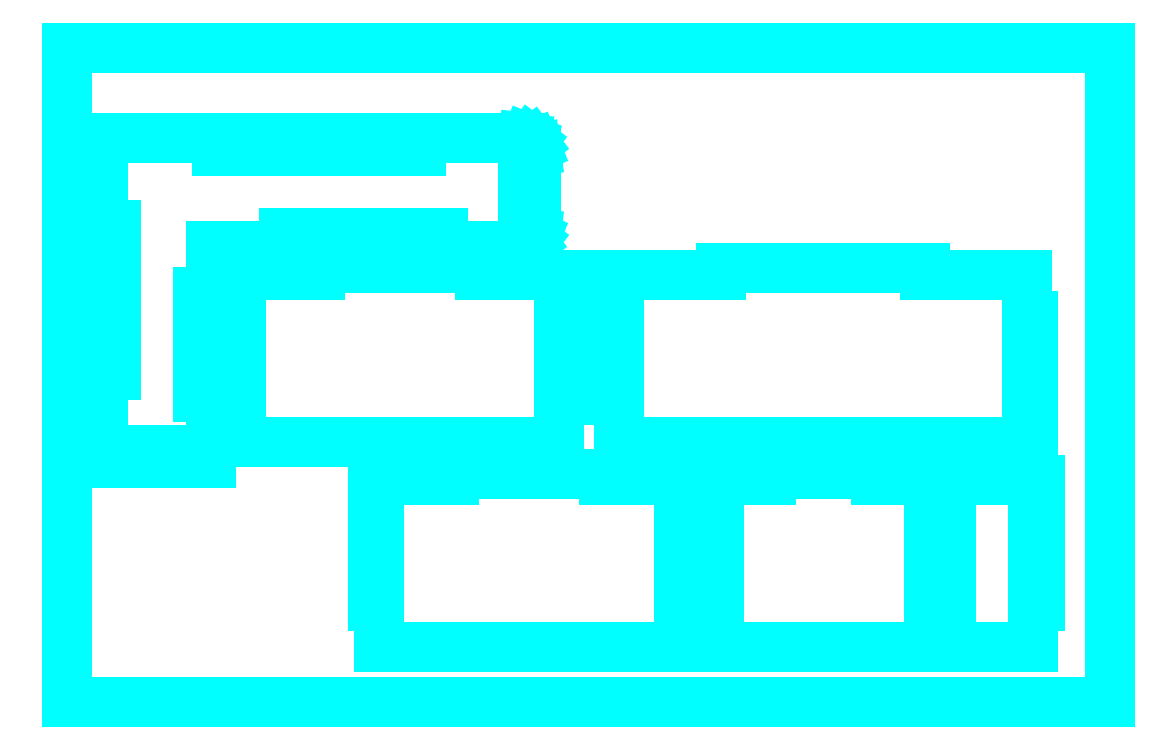
<metadata>
{"format":"dxf","ext":"dxf","renderer":"ezdxf+matplotlib","layout":"modelspace","background":"white","min_lineweight":24,"dpi":150}
</metadata>
<code>
0
SECTION
2
ENTITIES
0
LINE
8
Calque 1
10
171.4
20
128.9
30
0
11
-19.62
21
128.9
31
0
0
LINE
8
Calque 1
10
-19.62
20
128.9
30
0
11
-19.62
21
148.1
31
0
0
LINE
8
Calque 1
10
-19.62
20
148.1
30
0
11
-22.62
21
148.1
31
0
0
LINE
8
Calque 1
10
-22.62
20
148.1
30
0
11
-22.62
21
167.4
31
0
0
LINE
8
Calque 1
10
-22.62
20
167.4
30
0
11
-19.62
21
167.4
31
0
0
LINE
8
Calque 1
10
-19.62
20
167.4
30
0
11
-19.62
21
186.6
31
0
0
LINE
8
Calque 1
10
-19.62
20
186.6
30
0
11
-22.62
21
186.6
31
0
0
LINE
8
Calque 1
10
-22.62
20
186.6
30
0
11
-22.62
21
205.9
31
0
0
LINE
8
Calque 1
10
-22.62
20
205.9
30
0
11
27.38
21
205.9
31
0
0
LINE
8
Calque 1
10
27.38
20
205.9
30
0
11
27.38
21
208.9
31
0
0
LINE
8
Calque 1
10
27.38
20
208.9
30
0
11
121.4
21
208.9
31
0
0
LINE
8
Calque 1
10
121.4
20
208.9
30
0
11
121.4
21
205.9
31
0
0
LINE
8
Calque 1
10
121.4
20
205.9
30
0
11
168.4
21
205.9
31
0
0
LINE
8
Calque 1
10
168.4
20
205.9
30
0
11
168.4
21
186.6
31
0
0
LINE
8
Calque 1
10
168.4
20
186.6
30
0
11
171.4
21
186.6
31
0
0
LINE
8
Calque 1
10
171.4
20
186.6
30
0
11
171.4
21
167.4
31
0
0
LINE
8
Calque 1
10
171.4
20
167.4
30
0
11
168.4
21
167.4
31
0
0
LINE
8
Calque 1
10
168.4
20
167.4
30
0
11
168.4
21
148.1
31
0
0
LINE
8
Calque 1
10
168.4
20
148.1
30
0
11
171.4
21
148.1
31
0
0
LINE
8
Calque 1
10
171.4
20
148.1
30
0
11
171.4
21
128.9
31
0
0
LINE
8
Calque 1
10
171.4
20
34.01
30
0
11
130.4
21
34.01
31
0
0
LINE
8
Calque 1
10
130.4
20
34.01
30
0
11
130.4
21
53.26
31
0
0
LINE
8
Calque 1
10
130.4
20
53.26
30
0
11
133.4
21
53.26
31
0
0
LINE
8
Calque 1
10
133.4
20
53.26
30
0
11
133.4
21
72.51
31
0
0
LINE
8
Calque 1
10
133.4
20
72.51
30
0
11
130.4
21
72.51
31
0
0
LINE
8
Calque 1
10
130.4
20
72.51
30
0
11
130.4
21
91.76
31
0
0
LINE
8
Calque 1
10
130.4
20
91.76
30
0
11
133.4
21
91.76
31
0
0
LINE
8
Calque 1
10
133.4
20
91.76
30
0
11
133.4
21
111
31
0
0
LINE
8
Calque 1
10
133.4
20
111
30
0
11
142.9
21
111
31
0
0
LINE
8
Calque 1
10
142.9
20
111
30
0
11
142.9
21
114
31
0
0
LINE
8
Calque 1
10
142.9
20
114
30
0
11
161.9
21
114
31
0
0
LINE
8
Calque 1
10
161.9
20
114
30
0
11
161.9
21
111
31
0
0
LINE
8
Calque 1
10
161.9
20
111
30
0
11
174.4
21
111
31
0
0
LINE
8
Calque 1
10
174.4
20
111
30
0
11
174.4
21
91.76
31
0
0
LINE
8
Calque 1
10
174.4
20
91.76
30
0
11
171.4
21
91.76
31
0
0
LINE
8
Calque 1
10
171.4
20
91.76
30
0
11
171.4
21
72.51
31
0
0
LINE
8
Calque 1
10
171.4
20
72.51
30
0
11
174.4
21
72.51
31
0
0
LINE
8
Calque 1
10
174.4
20
72.51
30
0
11
174.4
21
53.26
31
0
0
LINE
8
Calque 1
10
174.4
20
53.26
30
0
11
171.4
21
53.26
31
0
0
LINE
8
Calque 1
10
171.4
20
53.26
30
0
11
171.4
21
34.01
31
0
0
LINE
8
Calque 1
10
10.82
20
34.01
30
0
11
-130.2
21
34.01
31
0
0
LINE
8
Calque 1
10
-130.2
20
34.01
30
0
11
-130.2
21
53.26
31
0
0
LINE
8
Calque 1
10
-130.2
20
53.26
30
0
11
-133.2
21
53.26
31
0
0
LINE
8
Calque 1
10
-133.2
20
53.26
30
0
11
-133.2
21
72.51
31
0
0
LINE
8
Calque 1
10
-133.2
20
72.51
30
0
11
-130.2
21
72.51
31
0
0
LINE
8
Calque 1
10
-130.2
20
72.51
30
0
11
-130.2
21
91.76
31
0
0
LINE
8
Calque 1
10
-130.2
20
91.76
30
0
11
-133.2
21
91.76
31
0
0
LINE
8
Calque 1
10
-133.2
20
91.76
30
0
11
-133.2
21
111
31
0
0
LINE
8
Calque 1
10
-133.2
20
111
30
0
11
-95.67
21
111
31
0
0
LINE
8
Calque 1
10
-95.67
20
111
30
0
11
-95.67
21
114
31
0
0
LINE
8
Calque 1
10
-95.67
20
114
30
0
11
-26.67
21
114
31
0
0
LINE
8
Calque 1
10
-26.67
20
114
30
0
11
-26.67
21
111
31
0
0
LINE
8
Calque 1
10
-26.67
20
111
30
0
11
7.82
21
111
31
0
0
LINE
8
Calque 1
10
7.82
20
111
30
0
11
7.82
21
91.76
31
0
0
LINE
8
Calque 1
10
7.82
20
91.76
30
0
11
10.82
21
91.76
31
0
0
LINE
8
Calque 1
10
10.82
20
91.76
30
0
11
10.82
21
72.51
31
0
0
LINE
8
Calque 1
10
10.82
20
72.51
30
0
11
7.82
21
72.51
31
0
0
LINE
8
Calque 1
10
7.82
20
72.51
30
0
11
7.82
21
53.26
31
0
0
LINE
8
Calque 1
10
7.82
20
53.26
30
0
11
10.82
21
53.26
31
0
0
LINE
8
Calque 1
10
10.82
20
53.26
30
0
11
10.82
21
34.01
31
0
0
LINE
8
Calque 1
10
-197.1
20
128.9
30
0
11
-47.12
21
128.9
31
0
0
LINE
8
Calque 1
10
-47.12
20
128.9
30
0
11
-47.12
21
148.1
31
0
0
LINE
8
Calque 1
10
-47.12
20
148.1
30
0
11
-44.12
21
148.1
31
0
0
LINE
8
Calque 1
10
-44.12
20
148.1
30
0
11
-44.12
21
167.4
31
0
0
LINE
8
Calque 1
10
-44.12
20
167.4
30
0
11
-47.12
21
167.4
31
0
0
LINE
8
Calque 1
10
-47.12
20
167.4
30
0
11
-47.12
21
186.6
31
0
0
LINE
8
Calque 1
10
-47.12
20
186.6
30
0
11
-44.12
21
186.6
31
0
0
LINE
8
Calque 1
10
-44.12
20
186.6
30
0
11
-44.12
21
205.9
31
0
0
LINE
8
Calque 1
10
-44.12
20
205.9
30
0
11
-83.87
21
205.9
31
0
0
LINE
8
Calque 1
10
-83.87
20
205.9
30
0
11
-83.87
21
208.9
31
0
0
LINE
8
Calque 1
10
-83.87
20
208.9
30
0
11
-157.4
21
208.9
31
0
0
LINE
8
Calque 1
10
-157.4
20
208.9
30
0
11
-157.4
21
205.9
31
0
0
LINE
8
Calque 1
10
-157.4
20
205.9
30
0
11
-194.1
21
205.9
31
0
0
LINE
8
Calque 1
10
-194.1
20
205.9
30
0
11
-194.1
21
186.6
31
0
0
LINE
8
Calque 1
10
-194.1
20
186.6
30
0
11
-197.1
21
186.6
31
0
0
LINE
8
Calque 1
10
-197.1
20
186.6
30
0
11
-197.1
21
167.4
31
0
0
LINE
8
Calque 1
10
-197.1
20
167.4
30
0
11
-194.1
21
167.4
31
0
0
LINE
8
Calque 1
10
-194.1
20
167.4
30
0
11
-194.1
21
148.1
31
0
0
LINE
8
Calque 1
10
-194.1
20
148.1
30
0
11
-197.1
21
148.1
31
0
0
LINE
8
Calque 1
10
-197.1
20
148.1
30
0
11
-197.1
21
128.9
31
0
0
LINE
8
Calque 1
10
-57.95
20
225.1
30
0
11
-57.95
21
263.1
31
0
0
LINE
8
Calque 1
10
-57.95
20
263.1
30
0
11
-58.15
21
264.7
31
0
0
LINE
8
Calque 1
10
-58.15
20
264.7
30
0
11
-58.75
21
266.1
31
0
0
LINE
8
Calque 1
10
-58.75
20
266.1
30
0
11
-59.7
21
267.4
31
0
0
LINE
8
Calque 1
10
-59.7
20
267.4
30
0
11
-60.95
21
268.3
31
0
0
LINE
8
Calque 1
10
-60.95
20
268.3
30
0
11
-62.39
21
268.9
31
0
0
LINE
8
Calque 1
10
-62.39
20
268.9
30
0
11
-63.95
21
269.1
31
0
0
LINE
8
Calque 1
10
-63.95
20
269.1
30
0
11
-257.9
21
269.1
31
0
0
LINE
8
Calque 1
10
-257.9
20
269.1
30
0
11
-257.9
21
119.1
31
0
0
LINE
8
Calque 1
10
-257.9
20
119.1
30
0
11
-207.9
21
119.1
31
0
0
LINE
8
Calque 1
10
-207.9
20
119.1
30
0
11
-207.9
21
219.1
31
0
0
LINE
8
Calque 1
10
-207.9
20
219.1
30
0
11
-63.95
21
219.1
31
0
0
LINE
8
Calque 1
10
-63.95
20
219.1
30
0
11
-62.39
21
219.3
31
0
0
LINE
8
Calque 1
10
-62.39
20
219.3
30
0
11
-60.95
21
219.9
31
0
0
LINE
8
Calque 1
10
-60.95
20
219.9
30
0
11
-59.7
21
220.9
31
0
0
LINE
8
Calque 1
10
-59.7
20
220.9
30
0
11
-58.75
21
222.1
31
0
0
LINE
8
Calque 1
10
-58.75
20
222.1
30
0
11
-58.15
21
223.6
31
0
0
LINE
8
Calque 1
10
-58.15
20
223.6
30
0
11
-57.95
21
225.1
31
0
0
LINE
8
Calque 1
10
123.3
20
53.26
30
0
11
126.3
21
53.26
31
0
0
LINE
8
Calque 1
10
126.3
20
53.26
30
0
11
126.3
21
72.51
31
0
0
LINE
8
Calque 1
10
126.3
20
72.51
30
0
11
123.3
21
72.51
31
0
0
LINE
8
Calque 1
10
123.3
20
72.51
30
0
11
123.3
21
91.76
31
0
0
LINE
8
Calque 1
10
123.3
20
91.76
30
0
11
126.3
21
91.76
31
0
0
LINE
8
Calque 1
10
126.3
20
91.76
30
0
11
126.3
21
111
31
0
0
LINE
8
Calque 1
10
126.3
20
111
30
0
11
99.1
21
111
31
0
0
LINE
8
Calque 1
10
99.1
20
111
30
0
11
99.1
21
114
31
0
0
LINE
8
Calque 1
10
99.1
20
114
30
0
11
50.6
21
114
31
0
0
LINE
8
Calque 1
10
50.6
20
114
30
0
11
50.6
21
111
31
0
0
LINE
8
Calque 1
10
50.6
20
111
30
0
11
26.34
21
111
31
0
0
LINE
8
Calque 1
10
26.34
20
111
30
0
11
26.34
21
91.76
31
0
0
LINE
8
Calque 1
10
26.34
20
91.76
30
0
11
23.34
21
91.76
31
0
0
LINE
8
Calque 1
10
23.34
20
91.76
30
0
11
23.34
21
72.51
31
0
0
LINE
8
Calque 1
10
23.34
20
72.51
30
0
11
26.34
21
72.51
31
0
0
LINE
8
Calque 1
10
26.34
20
72.51
30
0
11
26.34
21
53.26
31
0
0
LINE
8
Calque 1
10
26.34
20
53.26
30
0
11
23.34
21
53.26
31
0
0
LINE
8
Calque 1
10
23.34
20
53.26
30
0
11
23.34
21
34.01
31
0
0
LINE
8
Calque 1
10
23.34
20
34.01
30
0
11
123.3
21
34.01
31
0
0
LINE
8
Calque 1
10
123.3
20
34.01
30
0
11
123.3
21
53.26
31
0
0
LINE
8
Calque 1
10
206.7
20
310.6
30
0
11
-274.3
21
310.6
31
0
0
LINE
8
Calque 1
10
-274.3
20
310.6
30
0
11
-274.3
21
8.635
31
0
0
LINE
8
Calque 1
10
-274.3
20
8.635
30
0
11
206.7
21
8.635
31
0
0
LINE
8
Calque 1
10
206.7
20
8.635
30
0
11
206.7
21
310.6
31
0
0
LINE
8
Calque 1
10
-210.9
20
197.9
30
0
11
-210.9
21
149.4
31
0
0
LINE
8
Calque 1
10
-210.9
20
149.4
30
0
11
-213.9
21
149.4
31
0
0
LINE
8
Calque 1
10
-213.9
20
149.4
30
0
11
-213.9
21
197.9
31
0
0
LINE
8
Calque 1
10
-213.9
20
197.9
30
0
11
-210.9
21
197.9
31
0
0
LINE
8
Calque 1
10
-174.2
20
225.1
30
0
11
-100.7
21
225.1
31
0
0
LINE
8
Calque 1
10
-100.7
20
225.1
30
0
11
-100.7
21
222.1
31
0
0
LINE
8
Calque 1
10
-100.7
20
222.1
30
0
11
-174.2
21
222.1
31
0
0
LINE
8
Calque 1
10
-174.2
20
222.1
30
0
11
-174.2
21
225.1
31
0
0
LINE
8
Calque 1
10
-63.95
20
253.6
30
0
11
-60.95
21
253.6
31
0
0
LINE
8
Calque 1
10
-60.95
20
253.6
30
0
11
-60.95
21
234.6
31
0
0
LINE
8
Calque 1
10
-60.95
20
234.6
30
0
11
-63.95
21
234.6
31
0
0
LINE
8
Calque 1
10
-63.95
20
234.6
30
0
11
-63.95
21
253.6
31
0
0
LINE
8
Calque 1
10
-204.9
20
266.1
30
0
11
-110.9
21
266.1
31
0
0
LINE
8
Calque 1
10
-110.9
20
266.1
30
0
11
-110.9
21
263.1
31
0
0
LINE
8
Calque 1
10
-110.9
20
263.1
30
0
11
-204.9
21
263.1
31
0
0
LINE
8
Calque 1
10
-204.9
20
263.1
30
0
11
-204.9
21
266.1
31
0
0
LINE
8
Calque 1
10
-251.9
20
159.6
30
0
11
-254.9
21
159.6
31
0
0
LINE
8
Calque 1
10
-254.9
20
159.6
30
0
11
-254.9
21
228.6
31
0
0
LINE
8
Calque 1
10
-254.9
20
228.6
30
0
11
-251.9
21
228.6
31
0
0
LINE
8
Calque 1
10
-251.9
20
228.6
30
0
11
-251.9
21
159.6
31
0
0
LINE
8
Calque 1
10
-223.4
20
122.1
30
0
11
-242.4
21
122.1
31
0
0
LINE
8
Calque 1
10
-242.4
20
122.1
30
0
11
-242.4
21
125.1
31
0
0
LINE
8
Calque 1
10
-242.4
20
125.1
30
0
11
-223.4
21
125.1
31
0
0
LINE
8
Calque 1
10
-223.4
20
125.1
30
0
11
-223.4
21
122.1
31
0
0
ENDSEC
0
EOF

</code>
